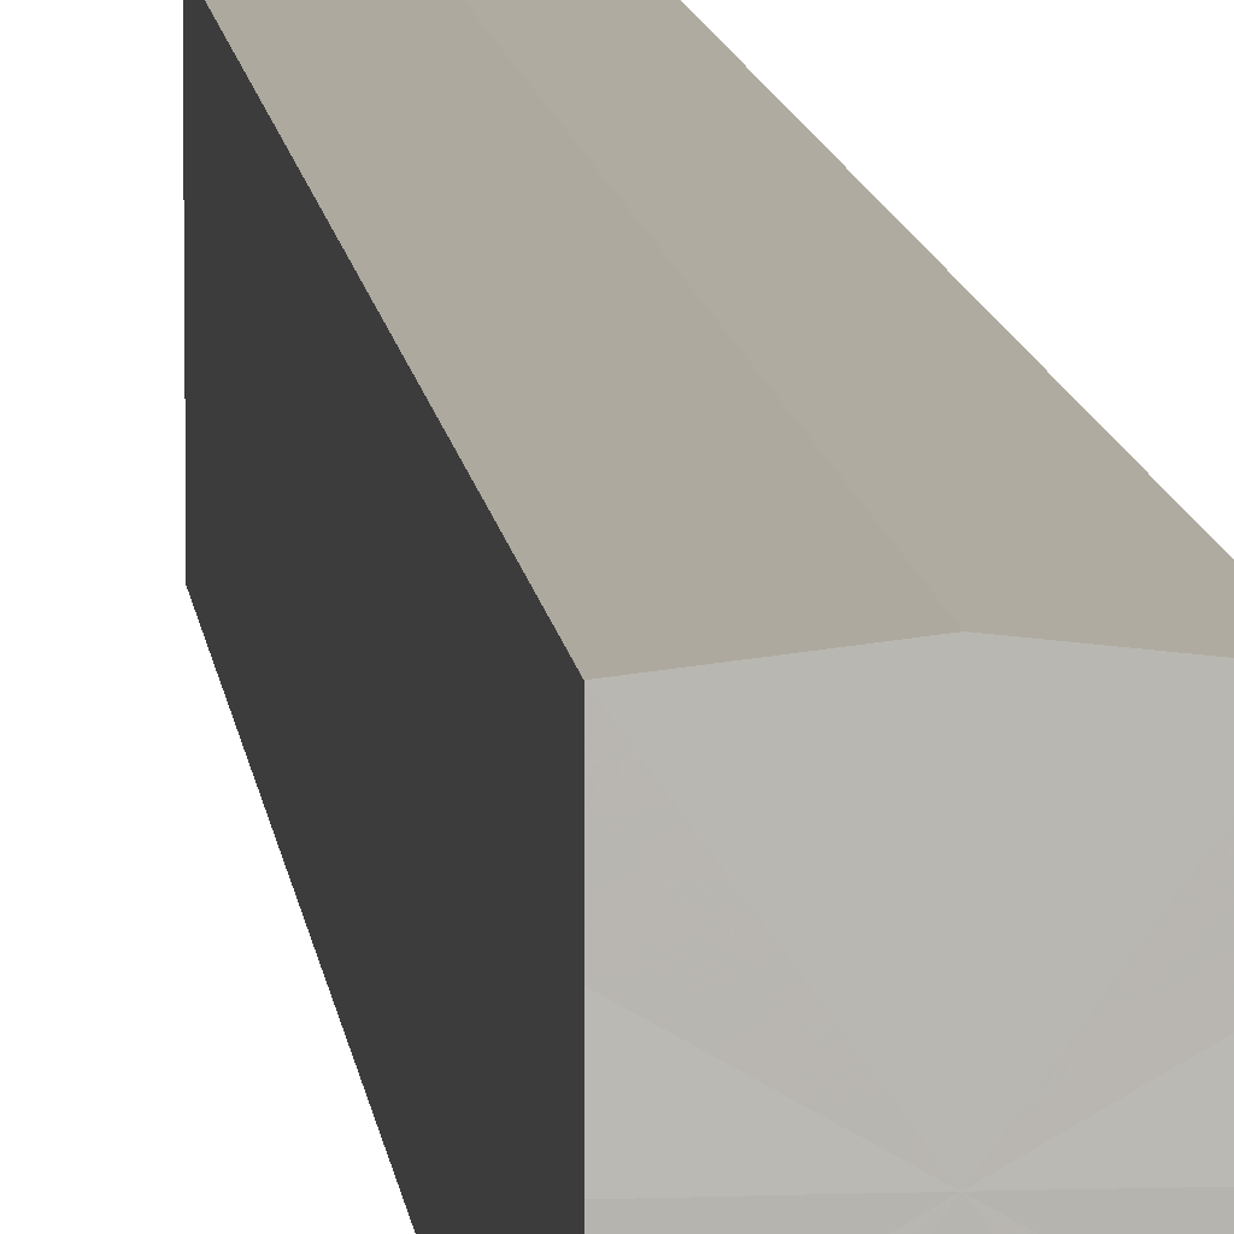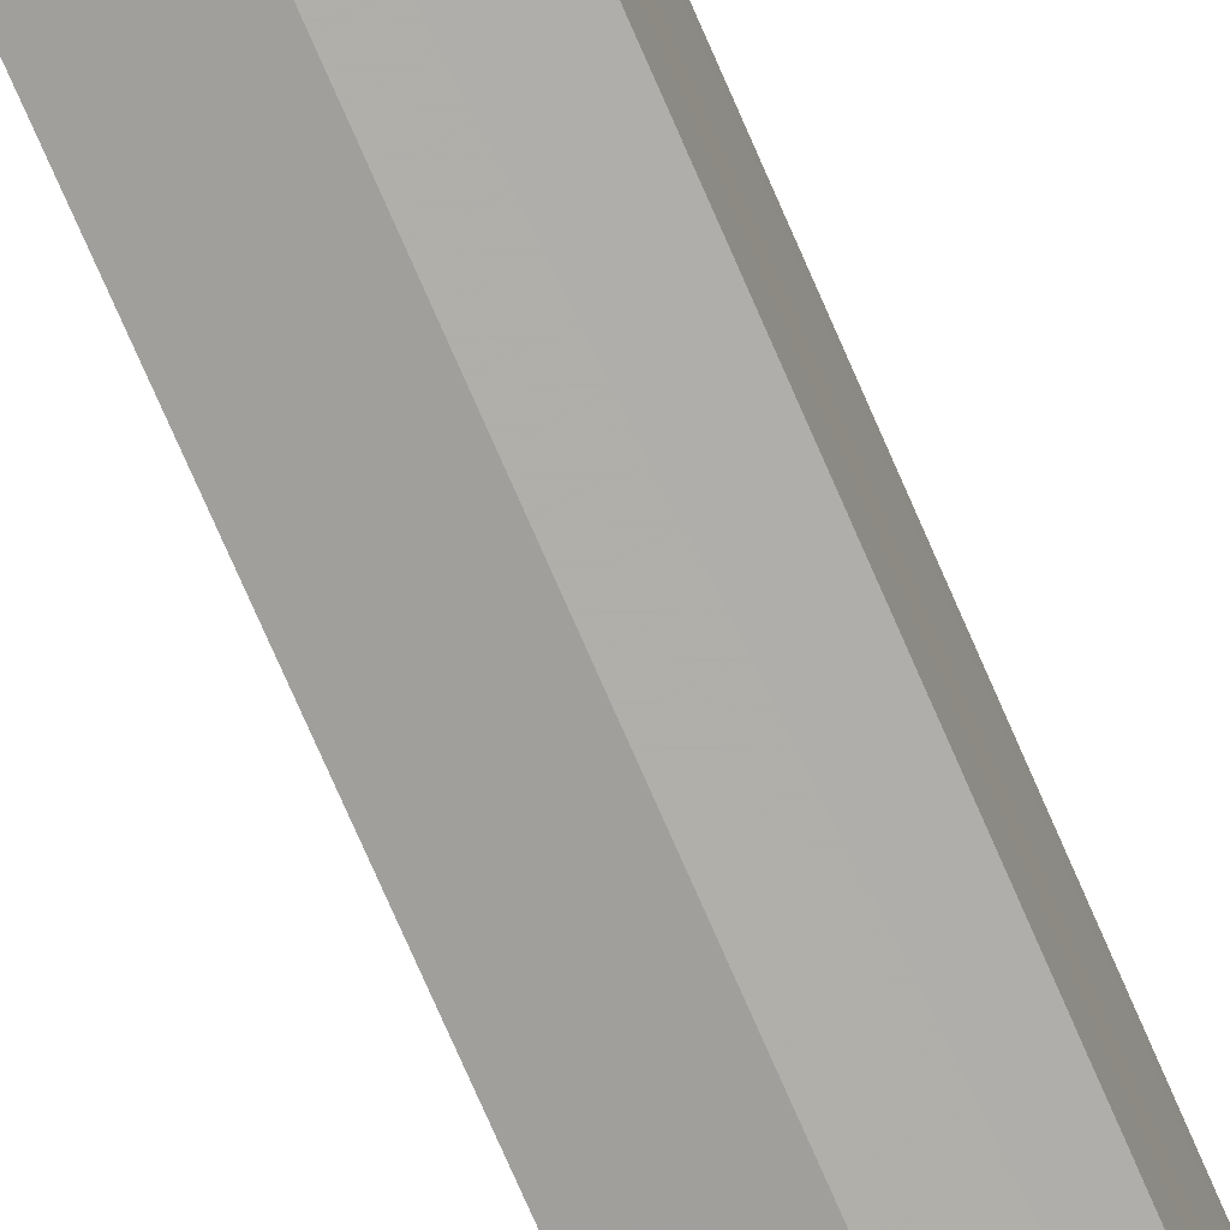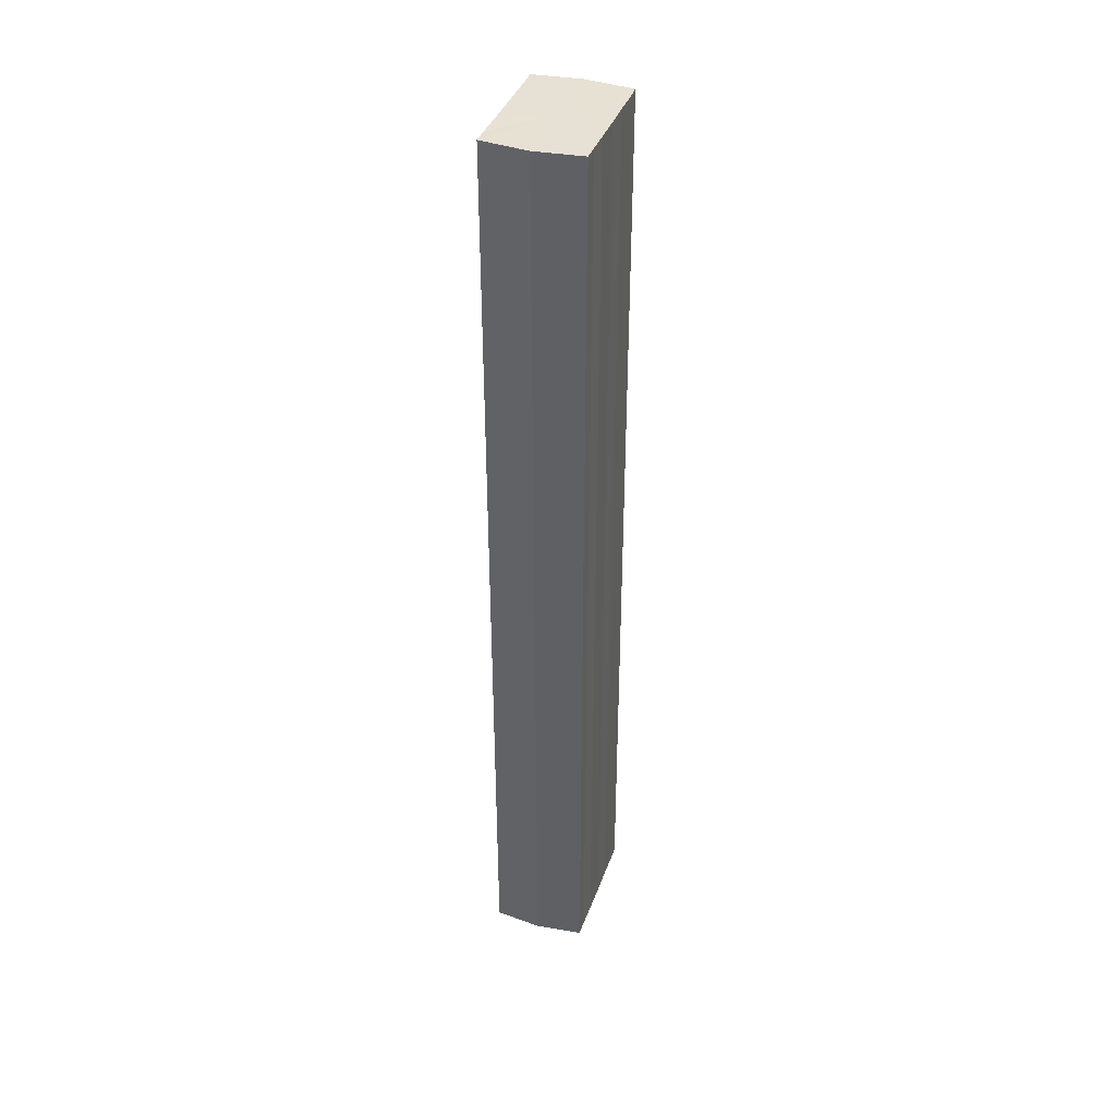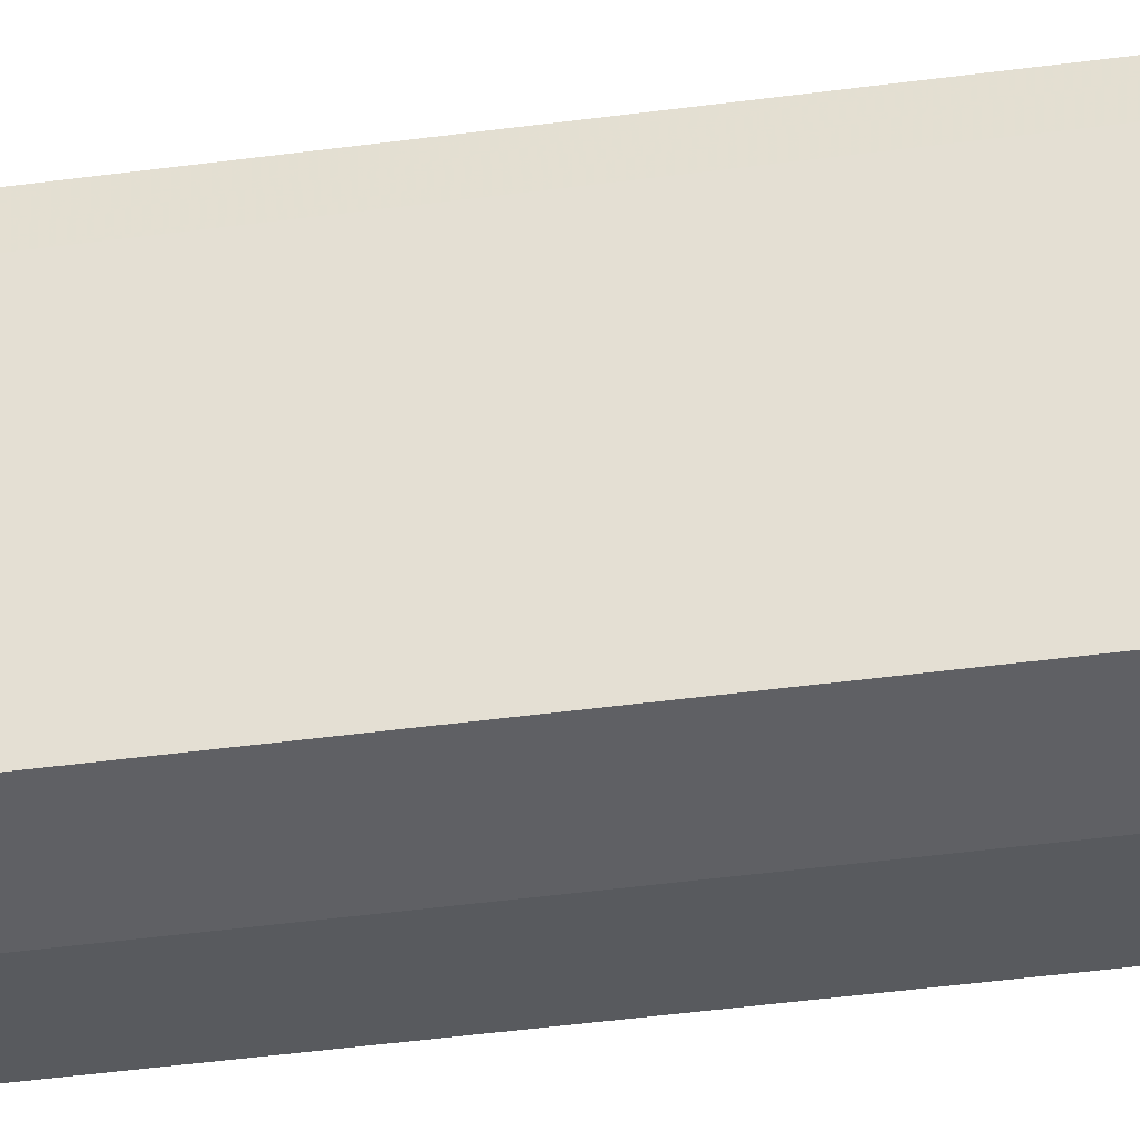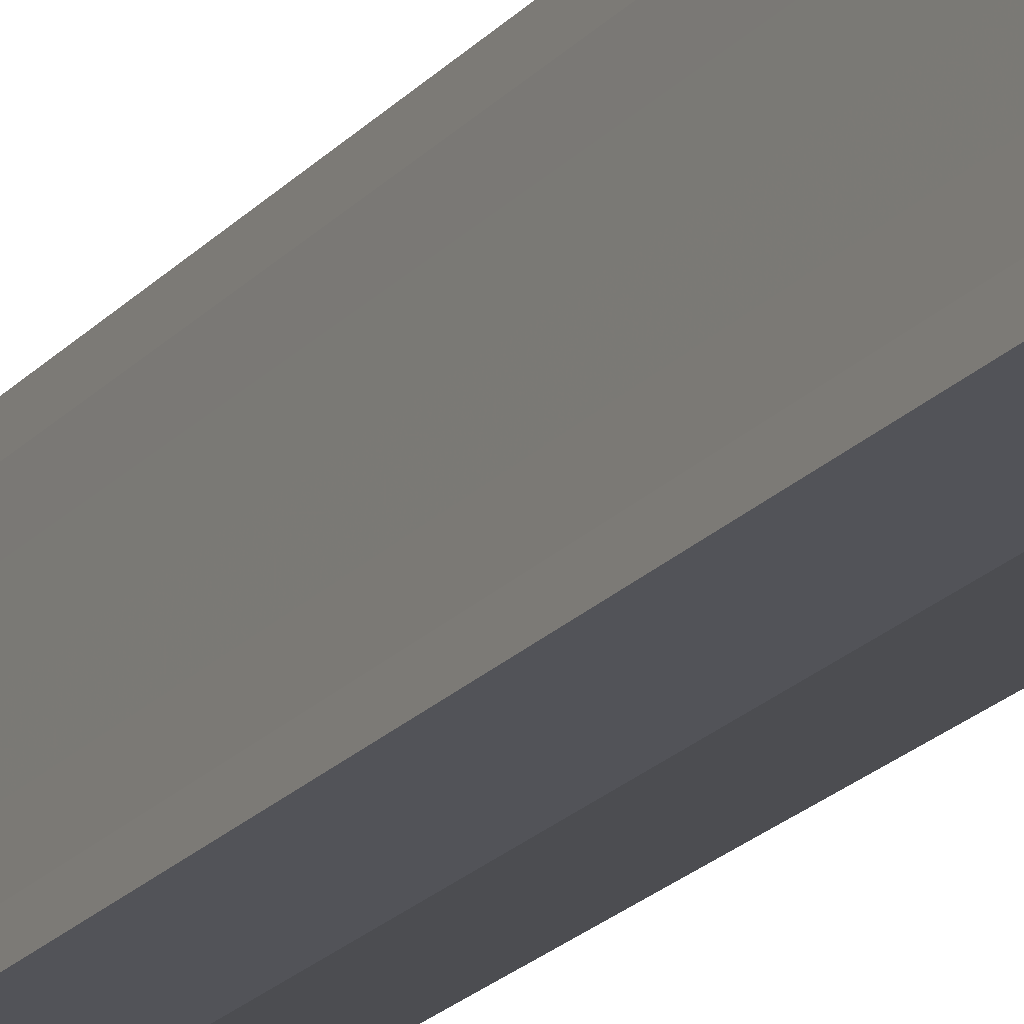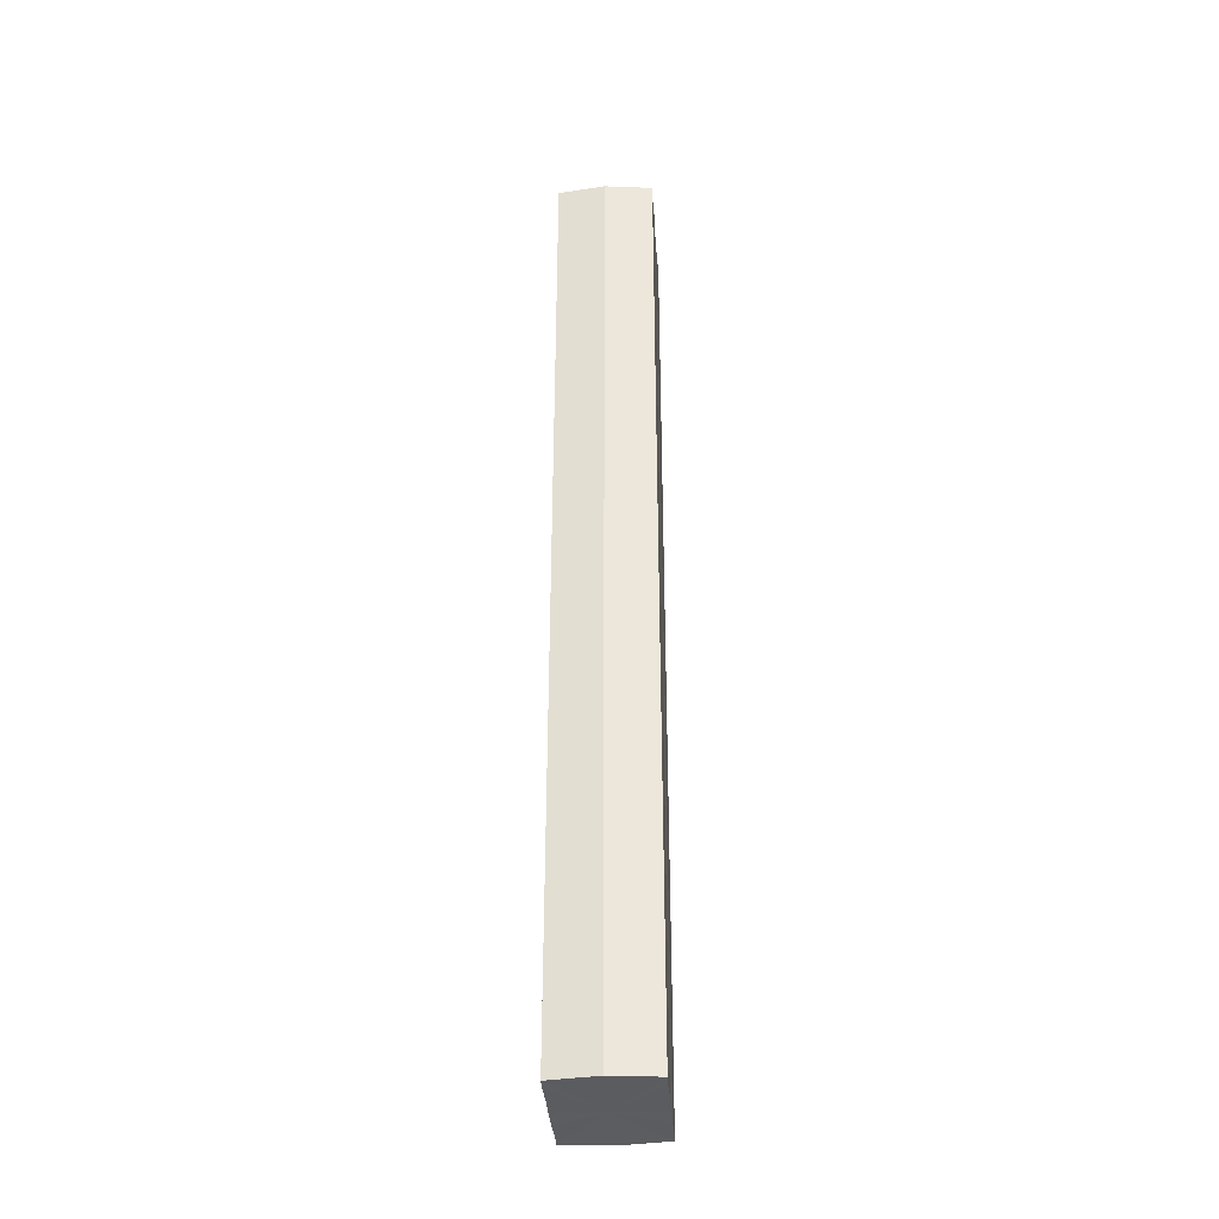
<metadata>
{"format":"obj","ext":"obj","renderer":"f3d","projection":"perspective","resolution":1024,"background":"white","views":[{"elev":8.8,"azim":174.8,"up":"+Z"},{"elev":-74.9,"azim":-156.5,"up":"+Z"},{"elev":38.9,"azim":-161.4,"up":"+Y"},{"elev":-36.6,"azim":-79.6,"up":"+Z"},{"elev":-19.8,"azim":-27.7,"up":"+Z"},{"elev":-35.3,"azim":4.1,"up":"+Y"}]}
</metadata>
<code>
o 13345
v 2220 1894 2.5
v 2220 1894 2.494
v 2220 1894 2.5
v 2220 1894 2.489
v 2220 1894 2.494
v 2220 1894 2.486
v 2220 1894 2.489
v 2220 1894 2.506
v 2220 1894 2.506
v 2220 1894 2.511
v 2220 1894 2.511
v 2220 1894 2.514
v 2220 1894 2.514
v 2220 1894 2.511
v 2220 1894 2.511
v 2220 1894 2.506
v 2220 1894 2.506
v 2220 1894 2.5
v 2220 1894 2.5
v 2220 1894 2.494
v 2220 1894 2.494
v 2220 1894 2.489
v 2220 1894 2.489
v 2220 1894 2.486
v 2220 1894 2.486
v 2220 1894 2.5
v 2220 1894 2.489
v 2220 1894 2.485
v 2220 1894 2.494
v 2220 1894 2.5
v 2220 1894 2.506
v 2220 1894 2.511
v 2220 1894 2.486
v 2220 1894 2.485
v 2220 1894 2.486
v 2220 1894 2.489
v 2220 1894 2.486
v 2220 1894 2.485
v 2220 1894 2.494
v 2220 1894 2.486
v 2220 1894 2.485
v 2220 1894 2.486
v 2220 1894 2.485
v 2220 1894 2.5
v 2220 1894 2.506
v 2220 1894 2.511
v 2220 1894 2.514
v 2220 1894 2.515
v 2220 1894 2.514
v 2220 1894 2.511
v 2220 1894 2.514
v 2220 1894 2.506
v 2220 1894 2.511
v 2220 1894 2.515
v 2220 1894 2.514
v 2220 1894 2.5
v 2220 1894 2.506
v 2220 1894 2.514
v 2220 1894 2.515
v 2220 1894 2.494
v 2220 1894 2.5
v 2220 1894 2.514
v 2220 1894 2.515
v 2220 1894 2.514
v 2220 1894 2.515
v 2220 1894 2.489
v 2220 1894 2.494
v 2220 1894 2.486
v 2220 1894 2.489
v 2220 1894 2.486
v 2220 1894 2.489
v 2220 1894 2.494
v 2220 1894 2.489
v 2220 1894 2.5
v 2220 1894 2.494
v 2220 1894 2.506
v 2220 1894 2.5
v 2220 1894 2.511
v 2220 1894 2.506
v 2220 1894 2.514
v 2220 1894 2.511
v 2220 1894 2.5
v 2220 1894 2.5
v 2220 1894 2.494
v 2220 1894 2.506
v 2220 1894 2.489
v 2220 1894 2.511
v 2220 1894 2.486
v 2220 1894 2.514
v 2220 1894 2.485
v 2220 1894 2.515
v 2220 1894 2.486
v 2220 1894 2.514
v 2220 1894 2.489
v 2220 1894 2.511
v 2220 1894 2.494
v 2220 1894 2.506
v 2220 1894 2.5
f 1 2 3
f 2 4 5
f 4 6 7
f 8 1 9
f 10 8 11
f 12 10 13
f 13 14 15
f 15 16 17
f 17 18 19
f 19 20 21
f 21 22 23
f 23 24 25
f 26 24 27
f 26 28 24
f 26 27 29
f 26 29 30
f 26 30 31
f 26 31 32
f 26 33 28
f 34 33 35
f 26 36 33
f 37 38 34
f 26 39 36
f 40 41 37
f 41 42 43
f 26 44 39
f 26 45 44
f 26 46 45
f 26 47 46
f 26 48 47
f 26 49 48
f 26 32 49
f 50 47 51
f 52 53 50
f 54 49 55
f 56 57 52
f 58 59 54
f 60 61 56
f 62 63 58
f 63 64 65
f 66 67 60
f 68 69 66
f 70 71 68
f 71 72 73
f 72 74 75
f 74 76 77
f 76 78 79
f 78 80 81
f 82 83 84
f 82 85 83
f 82 84 86
f 82 87 85
f 82 86 88
f 82 89 87
f 82 88 90
f 82 91 89
f 82 90 92
f 82 93 91
f 82 92 94
f 82 95 93
f 82 94 96
f 82 97 95
f 82 96 98
f 82 98 97

</code>
